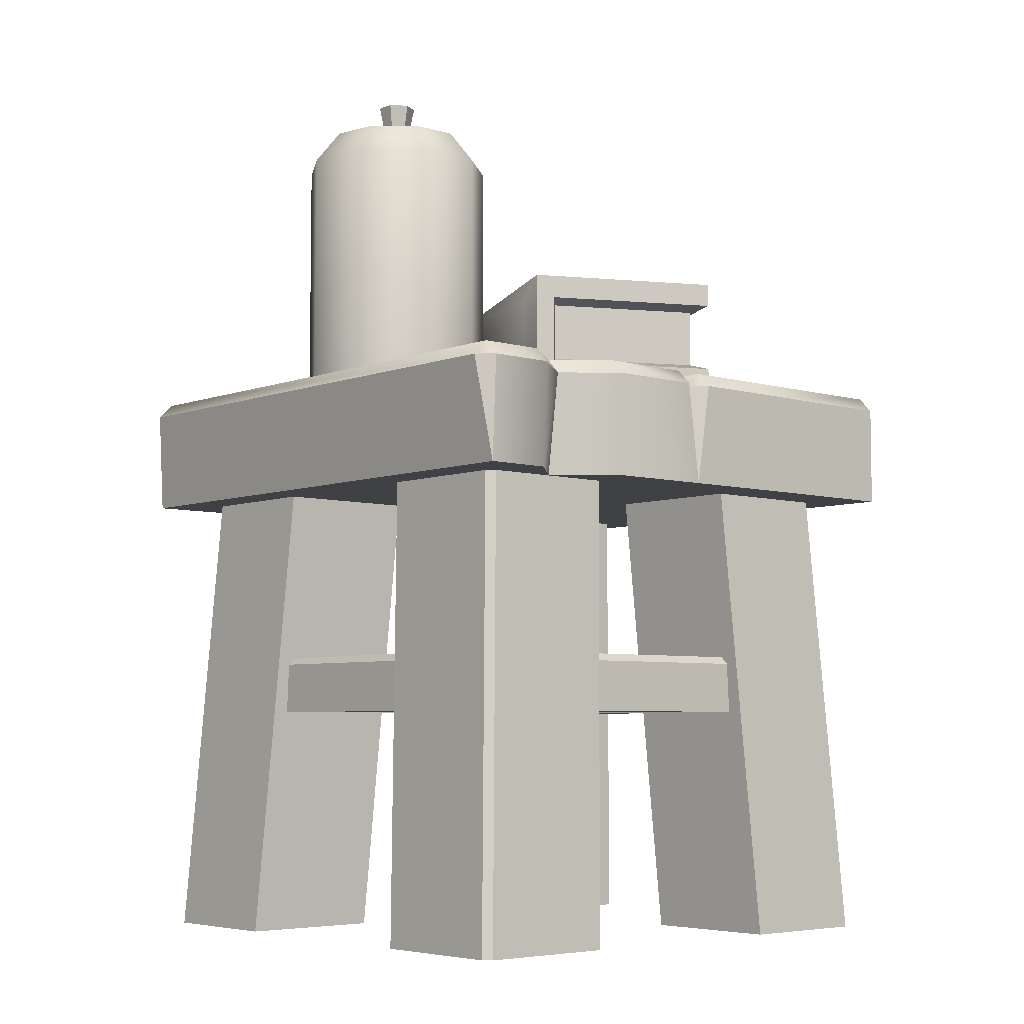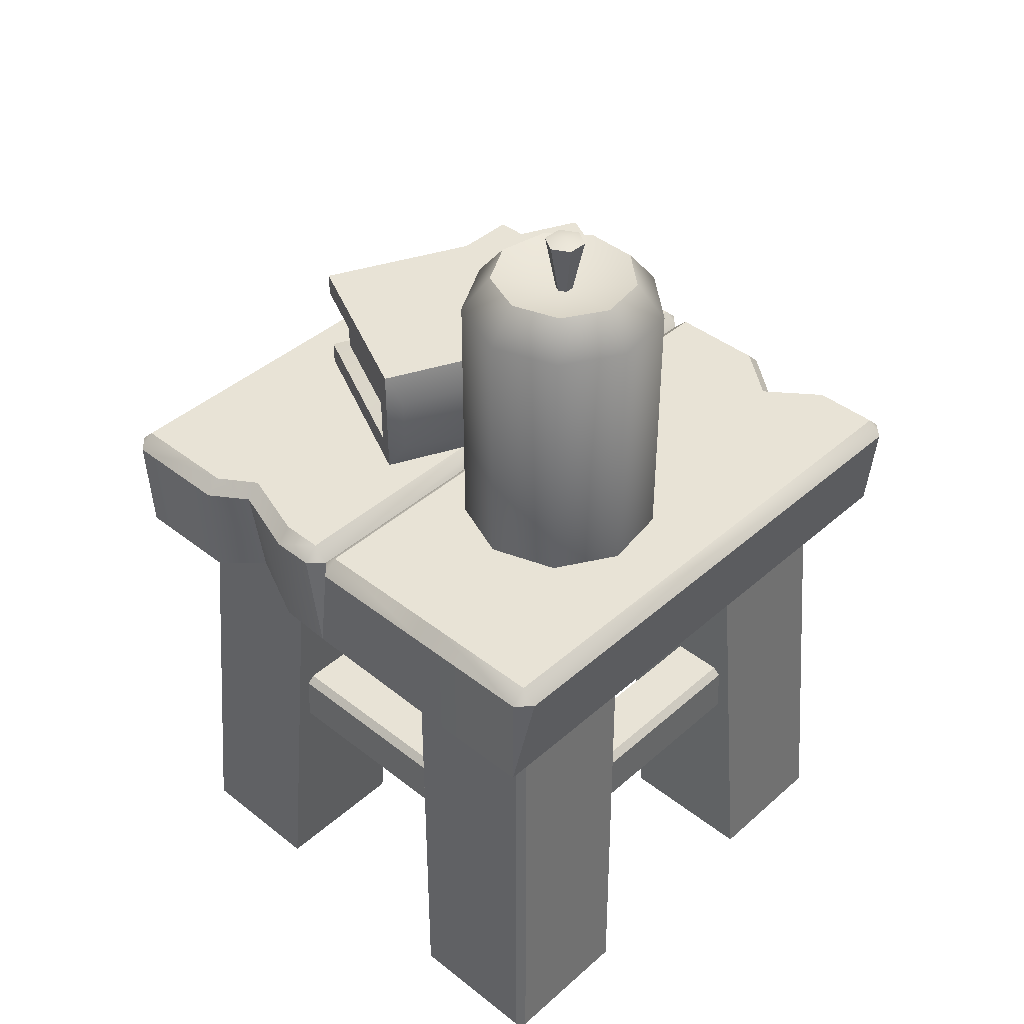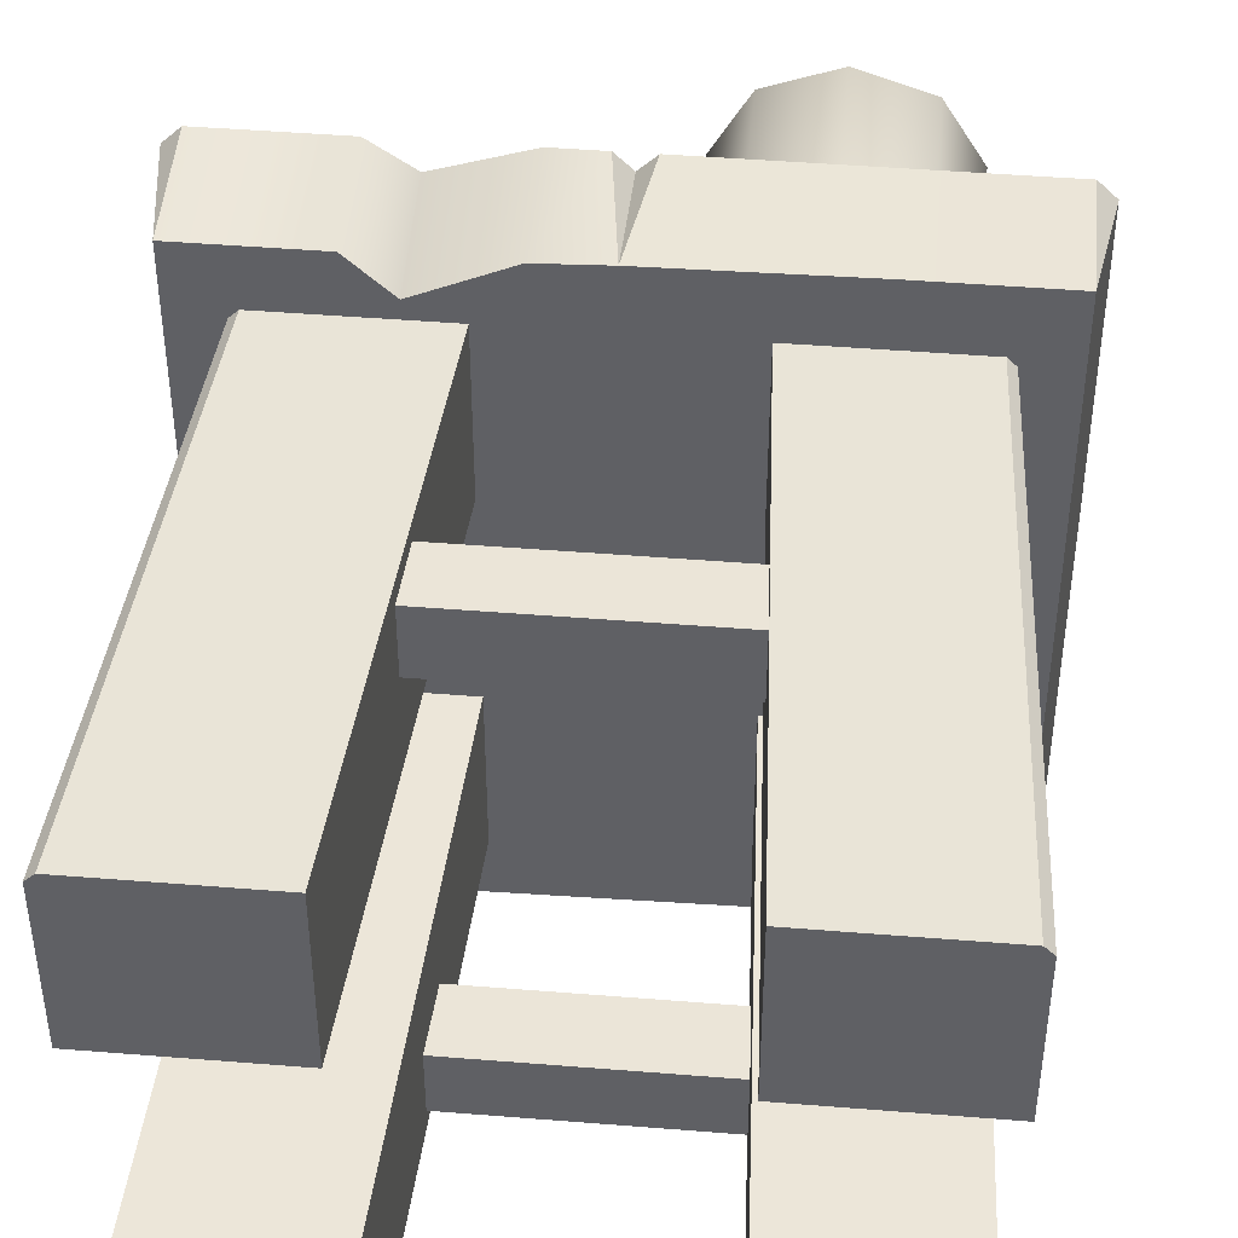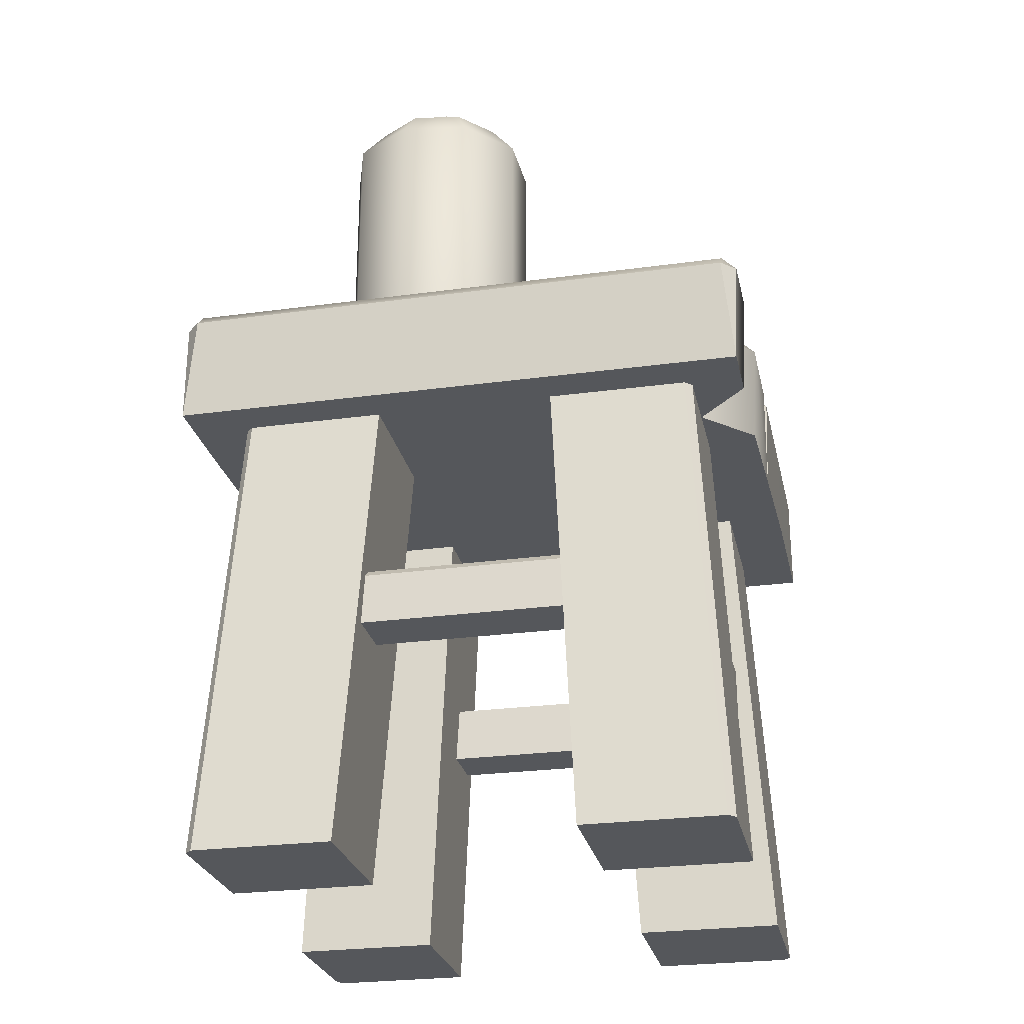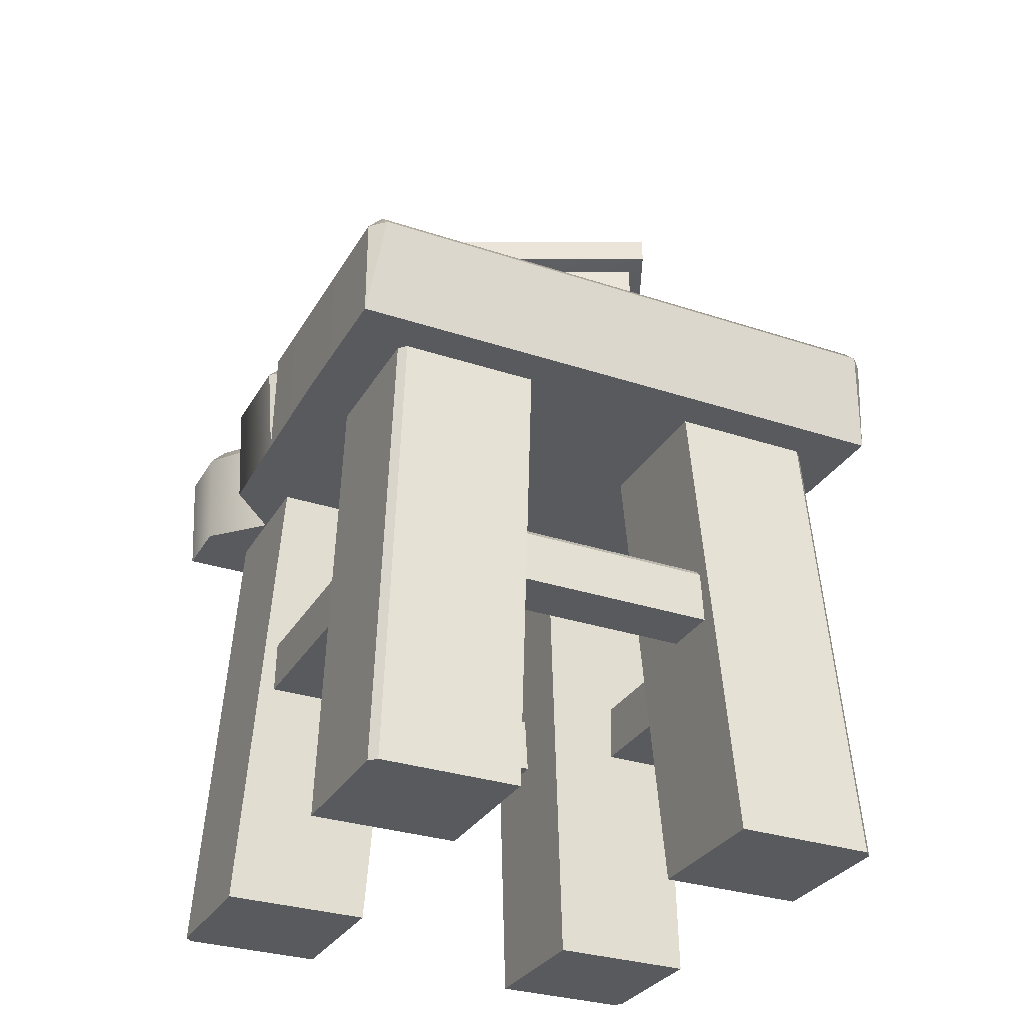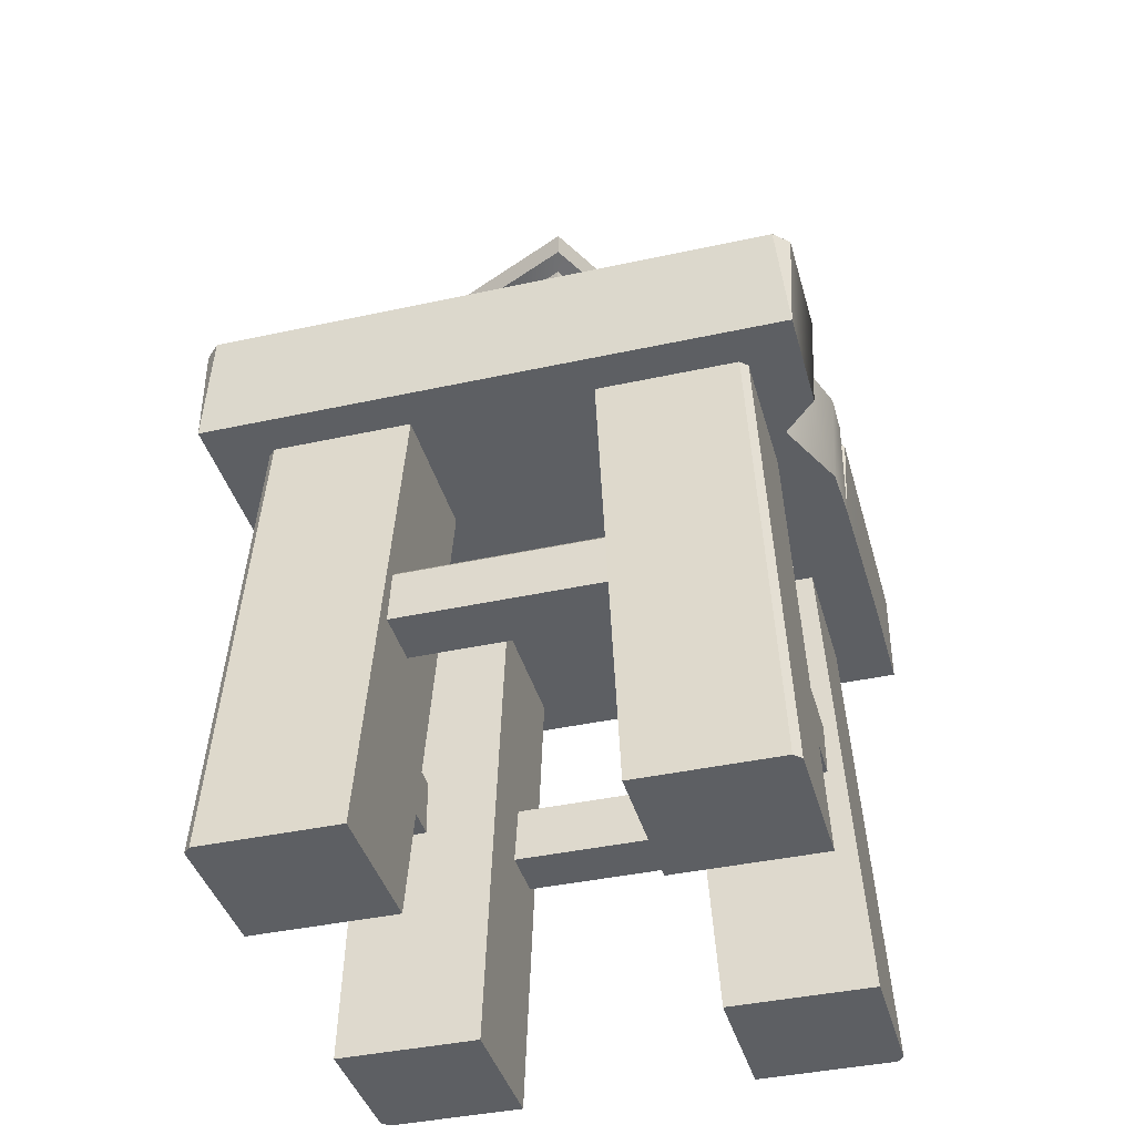
<metadata>
{"format":"obj","ext":"obj","renderer":"f3d","projection":"perspective","resolution":1024,"background":"white","views":[{"elev":-5.8,"azim":138.6,"up":"+Y"},{"elev":41.7,"azim":43.4,"up":"+Y"},{"elev":46.0,"azim":5.3,"up":"+Z"},{"elev":-26.4,"azim":102.1,"up":"+Y"},{"elev":-30.8,"azim":-115.5,"up":"+Y"},{"elev":-39.8,"azim":-74.8,"up":"+Y"}]}
</metadata>
<code>
o table_small_decorated_C
v 0.1992 0 -0.2002
v 0.1492 0.9 -0.1502
v 0.4492 0 -0.2002
v 0.3992 0.9 -0.1502
v 0.1992 0 -0.4502
v 0.1492 0.9 -0.4002
v 0.1992 0 0.4498
v 0.1492 0.9 0.3998
v 0.1992 0 0.1998
v 0.1492 0.9 0.1498
v 0.4492 0 0.1998
v 0.3992 0.9 0.1498
v 0.4492 0 -0.4377
v 0.4367 0 -0.4502
v 0.3867 0.9 -0.4002
v 0.3992 0.9 -0.3877
v 0.4367 0 0.4498
v 0.4492 0 0.4373
v 0.3992 0.9 0.3873
v 0.3867 0.9 0.3998
v -0.4508 0 -0.2002
v -0.4008 0.9 -0.1502
v -0.2008 0 -0.2002
v -0.1508 0.9 -0.1502
v -0.2008 0 -0.4502
v -0.1508 0.9 -0.4002
v -0.2008 0 0.4498
v -0.1508 0.9 0.3998
v -0.4508 0 0.1998
v -0.4008 0.9 0.1498
v -0.2008 0 0.1998
v -0.1508 0.9 0.1498
v -0.4383 0 -0.4502
v -0.4508 0 -0.4377
v -0.4008 0.9 -0.3877
v -0.3883 0.9 -0.4002
v -0.4508 0 0.4373
v -0.4383 0 0.4498
v -0.3883 0.9 0.3998
v -0.4008 0.9 0.3873
v -0.4008 0.4 0.3498
v -0.3008 0.4 0.3498
v -0.3008 0.5 0.3498
v -0.4008 0.4 -0.3502
v -0.3008 0.4 -0.3502
v -0.3008 0.5 -0.3502
v 0.2992 0.4 0.3498
v 0.2992 0.5 0.3498
v 0.3992 0.4 0.3498
v 0.2992 0.4 -0.3502
v 0.2992 0.5 -0.3502
v 0.3992 0.4 -0.3502
v -0.4008 0.4875 0.3498
v -0.3883 0.5 0.3498
v -0.3883 0.5 -0.3502
v -0.4008 0.4875 -0.3502
v 0.3867 0.5 0.3498
v 0.3992 0.4875 0.3498
v 0.3992 0.4875 -0.3502
v 0.3867 0.5 -0.3502
v -0.002543 0.8 -0.496
v -0.02582 0.975 -0.5002
v -0.02582 1 -0.4752
v -0.02582 0.975 0.4998
v -0.02582 1 0.4748
v -0.002543 0.8 0.4956
v -0.4758 0.8 0.4915
v -0.4758 0.975 0.4998
v -0.4758 1 0.4748
v -0.5008 0.975 0.4748
v -0.5008 0.975 -0.4752
v -0.4758 1 -0.4752
v -0.4758 0.975 -0.5002
v -0.4758 0.8 -0.5002
v -0.2258 0.975 -0.5002
v -0.2258 1 -0.4752
v -0.2258 0.8 -0.5002
v -0.09711 0.8 0.4915
v -0.2879 0.8 0.4915
v -0.2258 0.8 0.4328
v -0.2879 1 0.4748
v -0.09711 1 0.4748
v -0.2258 1 0.4328
v -0.2879 0.975 0.4998
v -0.09711 0.975 0.4998
v -0.2258 0.975 0.4568
v 0.4742 0.8 0.4998
v 0.4742 0.975 0.4998
v 0.4992 0.975 0.4748
v 0.4742 1 0.4748
v 0.4992 0.975 -0.4752
v 0.4742 0.975 -0.5002
v 0.4742 1 -0.4752
v 0.4742 0.8 -0.4919
v 0.02418 0.975 -0.5002
v 0.02418 1 -0.4752
v -0.000819 0.975 -0.4752
v -0.000819 0.975 0.4748
v 0.02418 1 0.4748
v 0.02418 0.975 0.4998
v 0.2742 0.975 0.4998
v 0.2742 1 0.4748
v 0.2742 0.8 0.4998
v 0.3629 0.8 -0.4919
v 0.1855 0.8 -0.4919
v 0.2742 0.8 -0.4065
v 0.1855 1 -0.4752
v 0.3629 1 -0.4752
v 0.2742 1 -0.4065
v 0.1855 0.975 -0.5002
v 0.3629 0.975 -0.5002
v 0.2742 0.975 -0.4306
v 0.3492 0.4 0.3998
v 0.3492 0.4 0.2998
v 0.3492 0.5 0.2998
v -0.3508 0.4 0.3998
v -0.3508 0.4 0.2998
v -0.3508 0.5 0.2998
v 0.3492 0.4 -0.3002
v 0.3492 0.5 -0.3002
v 0.3492 0.4 -0.4002
v -0.3508 0.4 -0.3002
v -0.3508 0.5 -0.3002
v -0.3508 0.4 -0.4002
v 0.3492 0.4875 0.3998
v 0.3492 0.5 0.3873
v -0.3508 0.5 0.3873
v -0.3508 0.4875 0.3998
v 0.3492 0.5 -0.3877
v 0.3492 0.4875 -0.4002
v -0.3508 0.4875 -0.4002
v -0.3508 0.5 -0.3877
v -0.08815 1 0.2343
v 0.1285 1 -0.2163
v -0.08815 1.2 0.2343
v 0.1285 1.2 -0.2163
v 0.07957 1.05 -0.2121
v 0.07957 1.15 -0.2121
v -0.1154 1.05 0.1934
v -0.1154 1.15 0.1934
v -0.3545 1.05 0.07848
v -0.3545 1.15 0.07848
v -0.1595 1.15 -0.3271
v -0.1595 1.05 -0.3271
v 0.1357 1.05 -0.1851
v 0.1357 1.15 -0.1851
v -0.05929 1.05 0.2204
v -0.05929 1.15 0.2204
v -0.1734 1 -0.3615
v -0.3901 1 0.08913
v -0.3901 1.2 0.08913
v -0.1734 1.2 -0.3615
v -0.1734 1.04 -0.3615
v -0.3901 1.04 0.08913
v -0.1734 1.16 -0.3615
v -0.3901 1.16 0.08913
v 0.09942 1.04 -0.2303
v -0.1173 1.04 0.2203
v 0.09942 1.16 -0.2303
v -0.1173 1.16 0.2203
v 0.2101 1 0.09842
v 0.3587 1.442 0.0163
v 0.3767 1.442 0.131
v 0.3168 1.442 0.2305
v 0.207 1.442 0.2682
v 0.09861 1.442 0.2264
v 0.04243 1.442 0.1248
v 0.06473 1.442 0.01081
v 0.1551 1.442 -0.06216
v 0.2712 1.442 -0.05999
v 0.2101 1.472 0.09842
v 0.3303 1.501 0.1219
v 0.3173 1.501 0.0392
v 0.2871 1.501 0.1937
v 0.2079 1.501 0.2208
v 0.1297 1.501 0.1907
v 0.0892 1.501 0.1174
v 0.1053 1.501 0.03524
v 0.1704 1.501 -0.01738
v 0.2541 1.501 -0.01582
v 0.3587 1 0.0163
v 0.3767 1 0.131
v 0.3168 1 0.2305
v 0.207 1 0.2682
v 0.09861 1 0.2264
v 0.04243 1 0.1248
v 0.06473 1 0.01081
v 0.1551 1 -0.06216
v 0.2712 1 -0.05999
v 0.2101 1.406 0.09842
v 0.2392 1.566 0.08236
v 0.2386 1.566 0.1156
v 0.2095 1.566 0.1316
v 0.1811 1.566 0.1145
v 0.1817 1.566 0.08129
v 0.2108 1.566 0.06522
v 0.2101 1.573 0.09842
f 3 5 14 13
f 1 3 4 2
f 14 5 6 15
f 5 1 2 6
f 3 13 16 4
f 7 9 11
f 18 11 12 19
f 11 9 10 12
f 9 7 8 10
f 7 17 20 8
f 15 16 13 14
f 19 20 17 18
f 1 5 3
f 17 7 11 18
f 21 23 24 22
f 23 25 26 24
f 34 21 22 35
f 25 33 36 26
f 27 29 31
f 29 37 40 30
f 27 31 32 28
f 31 29 30 32
f 38 27 28 39
f 25 21 34 33
f 35 36 33 34
f 37 38 39 40
f 23 21 25
f 38 37 29 27
f 42 45 46 43
f 46 55 54 43
f 42 41 44 45
f 60 51 48 57
f 50 47 48 51
f 49 47 50 52
f 49 52 59 58
f 55 56 53 54
f 57 58 59 60
f 44 41 53 56
f 63 65 98 97
f 70 67 68
f 97 61 62
f 63 97 62
f 65 64 98
f 73 75 77 74
f 66 98 64
f 73 74 71
f 68 69 70
f 71 72 73
f 74 67 70 71
f 69 72 71 70
f 75 73 72 76
f 75 62 61 77
f 81 83 76
f 77 80 79
f 82 65 63 76
f 78 66 64 85
f 86 80 78 85
f 62 75 76 63
f 69 81 76 72
f 81 69 68 84
f 65 82 85 64
f 81 84 86 83
f 83 86 85 82
f 84 79 80 86
f 67 79 84 68
f 83 82 76
f 77 78 80
f 61 66 78 77
f 74 77 79 67
f 89 87 94 91
f 90 89 91 93
f 97 95 61
f 89 88 87
f 90 88 89
f 93 91 92
f 100 66 103 101
f 94 92 91
f 100 98 66
f 95 97 96
f 98 100 99
f 96 97 98 99
f 101 102 99 100
f 101 103 87 88
f 107 102 109
f 103 105 106
f 108 102 90 93
f 104 111 92 94
f 112 111 104 106
f 88 90 102 101
f 96 99 102 107
f 107 110 95 96
f 93 92 111 108
f 107 109 112 110
f 109 108 111 112
f 110 112 106 105
f 61 95 110 105
f 109 102 108
f 103 106 104
f 87 103 104 94
f 66 61 105 103
f 114 117 118 115
f 118 127 126 115
f 114 113 116 117
f 132 123 120 129
f 122 119 120 123
f 121 119 122 124
f 121 124 131 130
f 127 128 125 126
f 129 130 131 132
f 116 113 125 128
f 140 142 141 139
f 137 144 143 138
f 154 150 133 158
f 160 135 151 156
f 156 142 140 160
f 156 151 152 155
f 158 133 135 160
f 155 152 136 159
f 148 135 133 147
f 154 141 144 153
f 159 138 143 155
f 143 144 141 142
f 146 136 135 148
f 160 140 139 158
f 153 144 137 157
f 151 135 136 152
f 158 139 141 154
f 157 134 149 153
f 147 133 134 145
f 155 143 142 156
f 145 134 136 146
f 159 136 134 157
f 153 149 150 154
f 157 137 138 159
f 146 148 147 145
f 133 150 149 134
f 181 162 163 182
f 182 163 164 183
f 183 164 165 184
f 184 165 166 185
f 185 166 167 186
f 186 167 168 187
f 164 163 172 174
f 187 168 169 188
f 188 169 170 189
f 162 170 180 173
f 170 169 179 180
f 169 168 178 179
f 168 167 177 178
f 167 166 176 177
f 166 165 175 176
f 163 162 173 172
f 165 164 174 175
f 171 172 173
f 171 174 172
f 171 175 174
f 171 176 175
f 171 177 176
f 171 178 177
f 171 179 178
f 171 180 179
f 171 173 180
f 161 181 182
f 161 182 183
f 161 183 184
f 161 184 185
f 161 185 186
f 161 186 187
f 161 187 188
f 161 188 189
f 161 189 181
f 190 191 192
f 190 192 193
f 190 193 194
f 190 194 195
f 196 195 197
f 190 195 196
f 190 196 191
f 195 194 197
f 194 193 197
f 192 191 197
f 191 196 197
f 193 192 197
f 189 170 162 181

</code>
